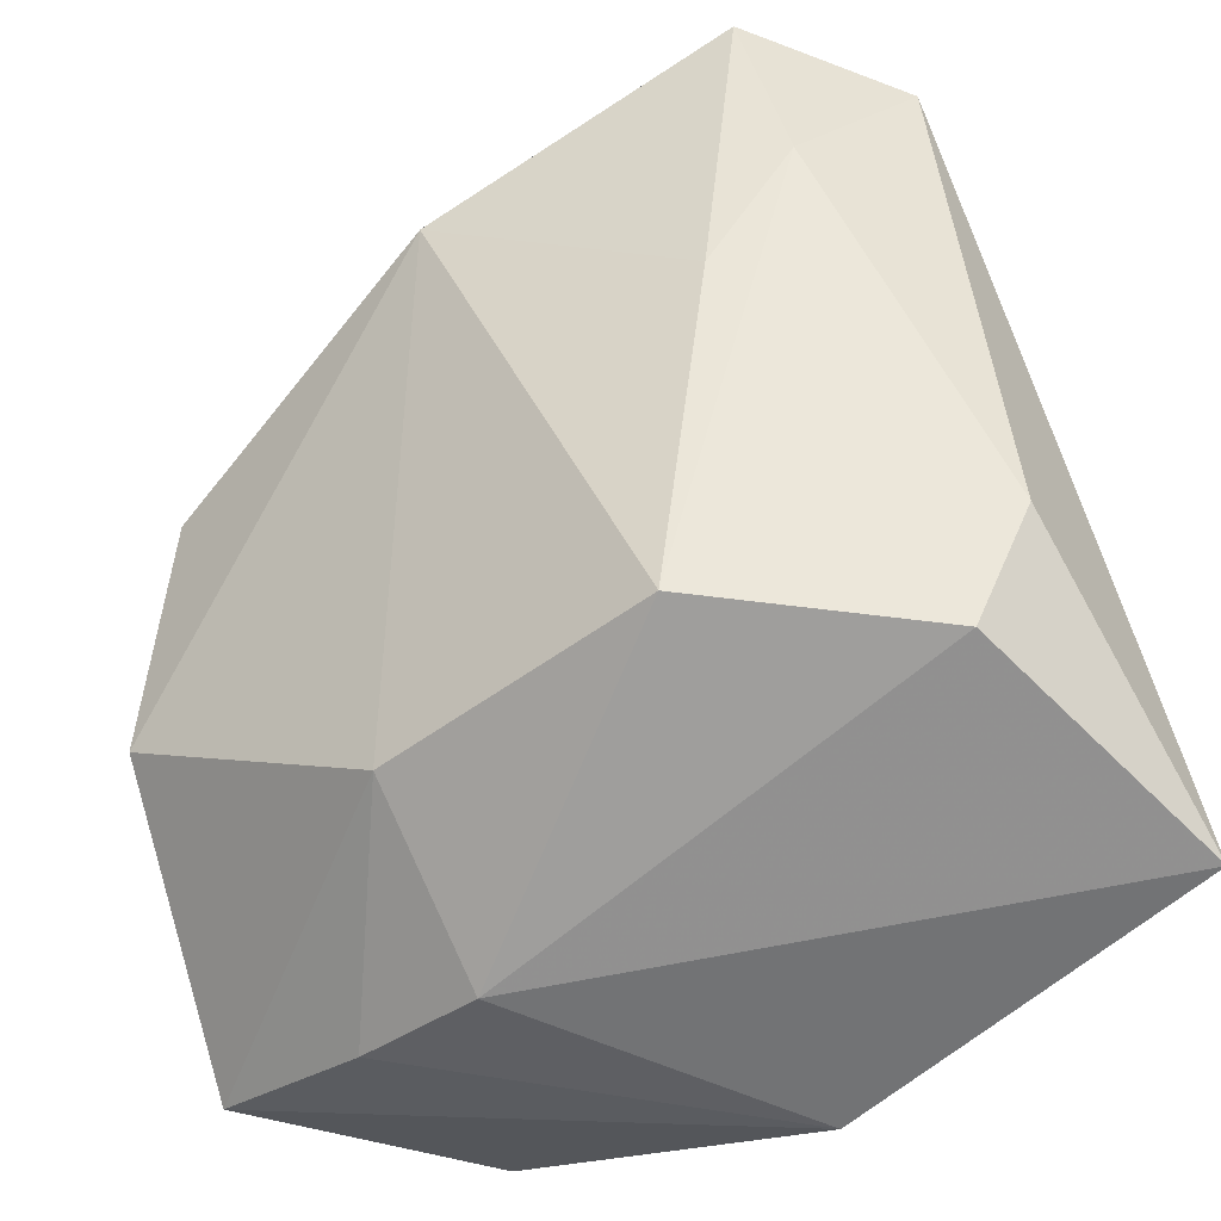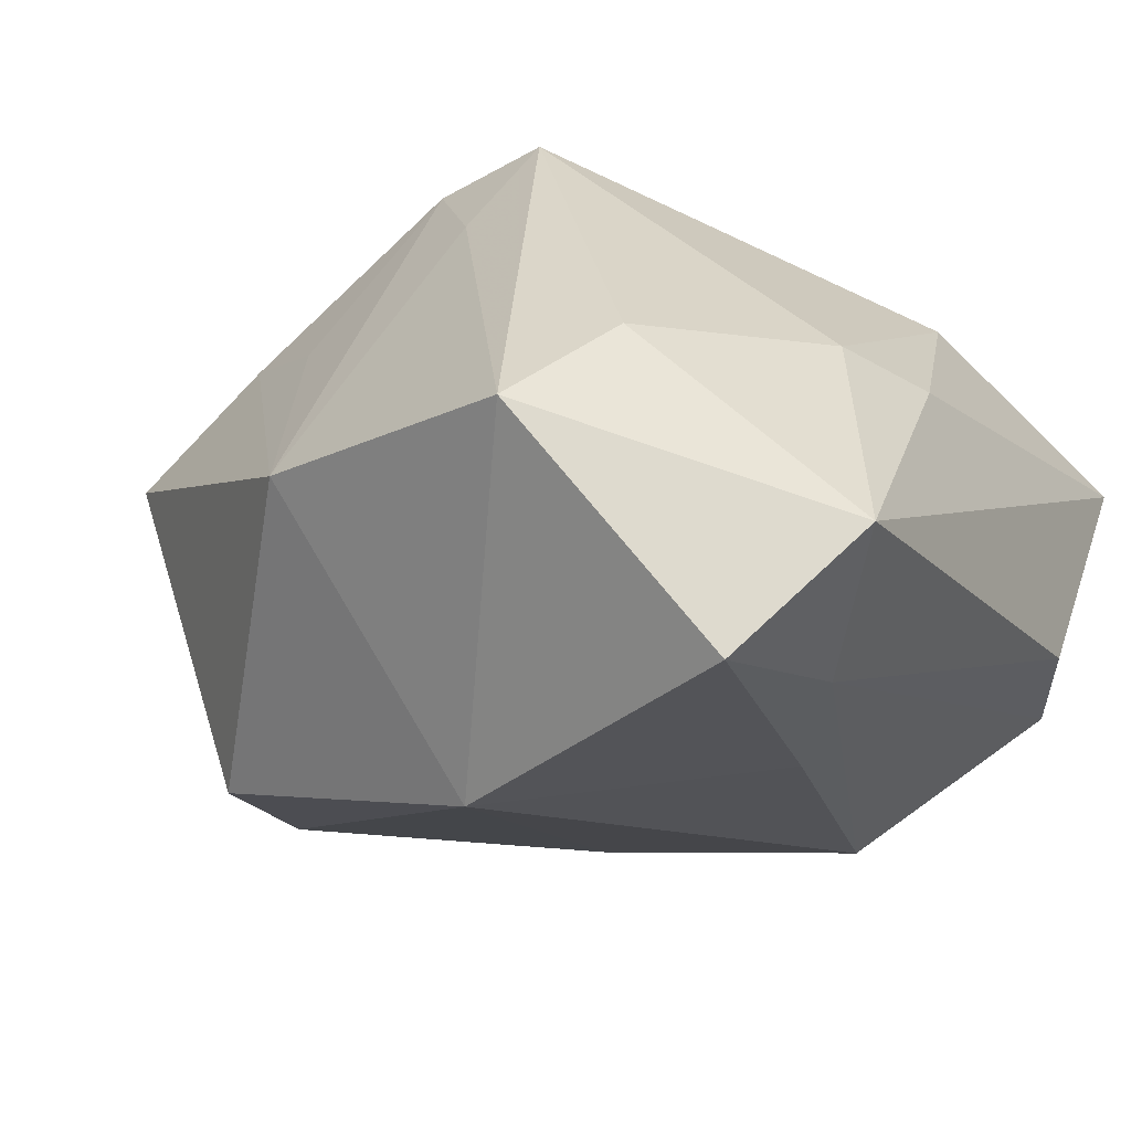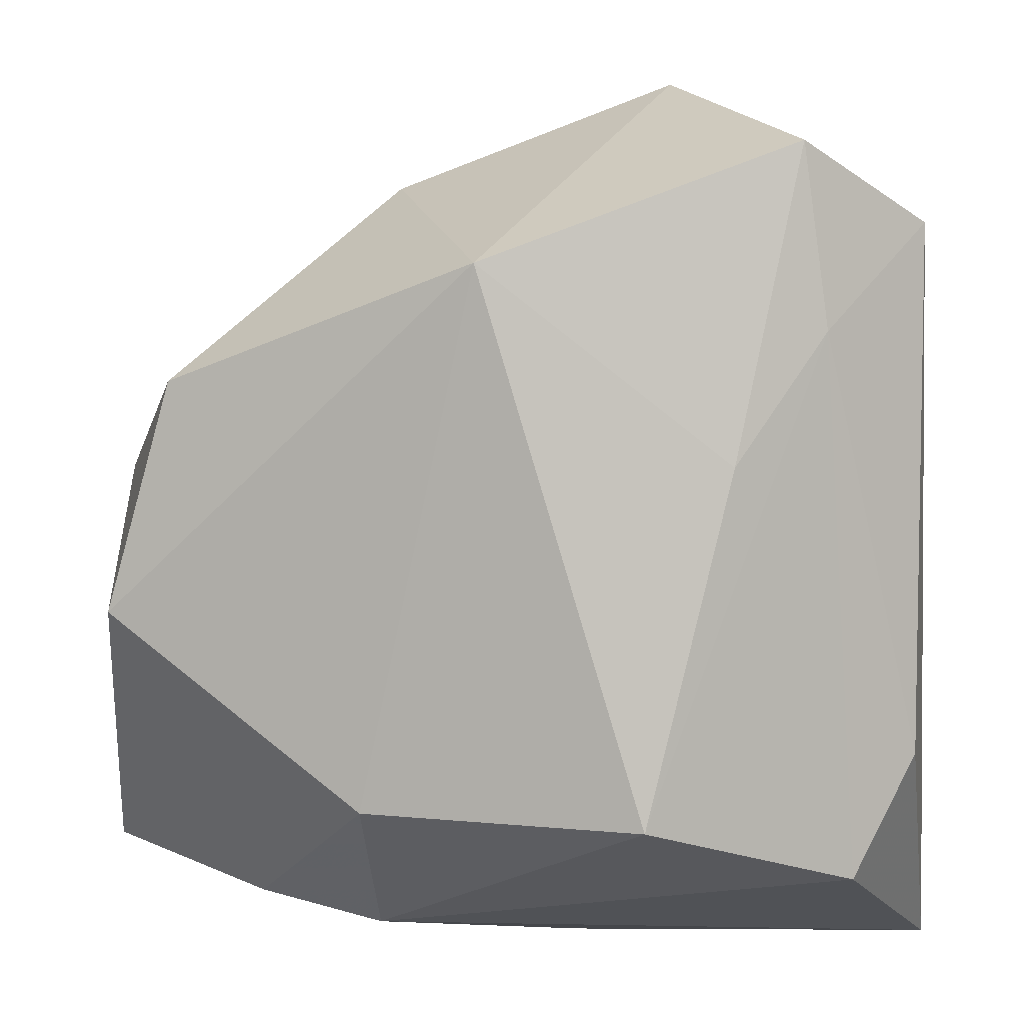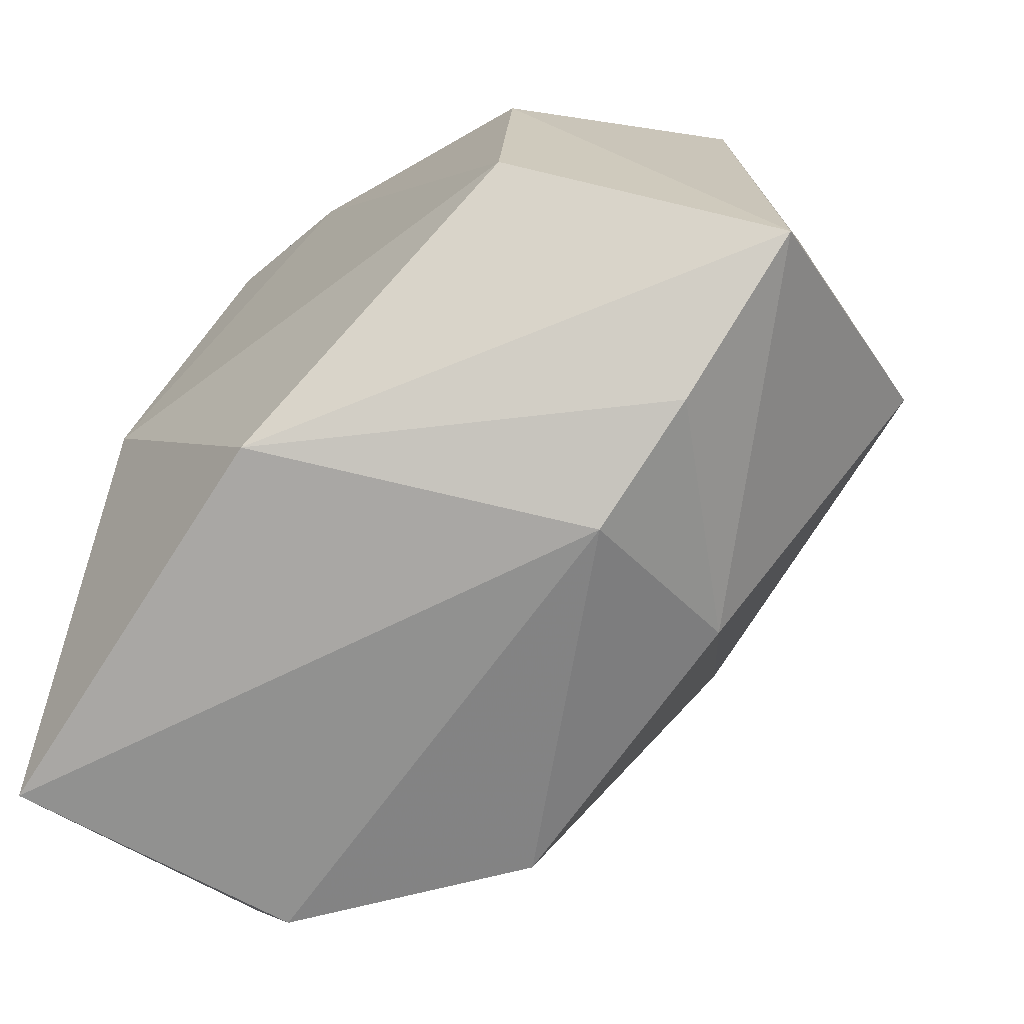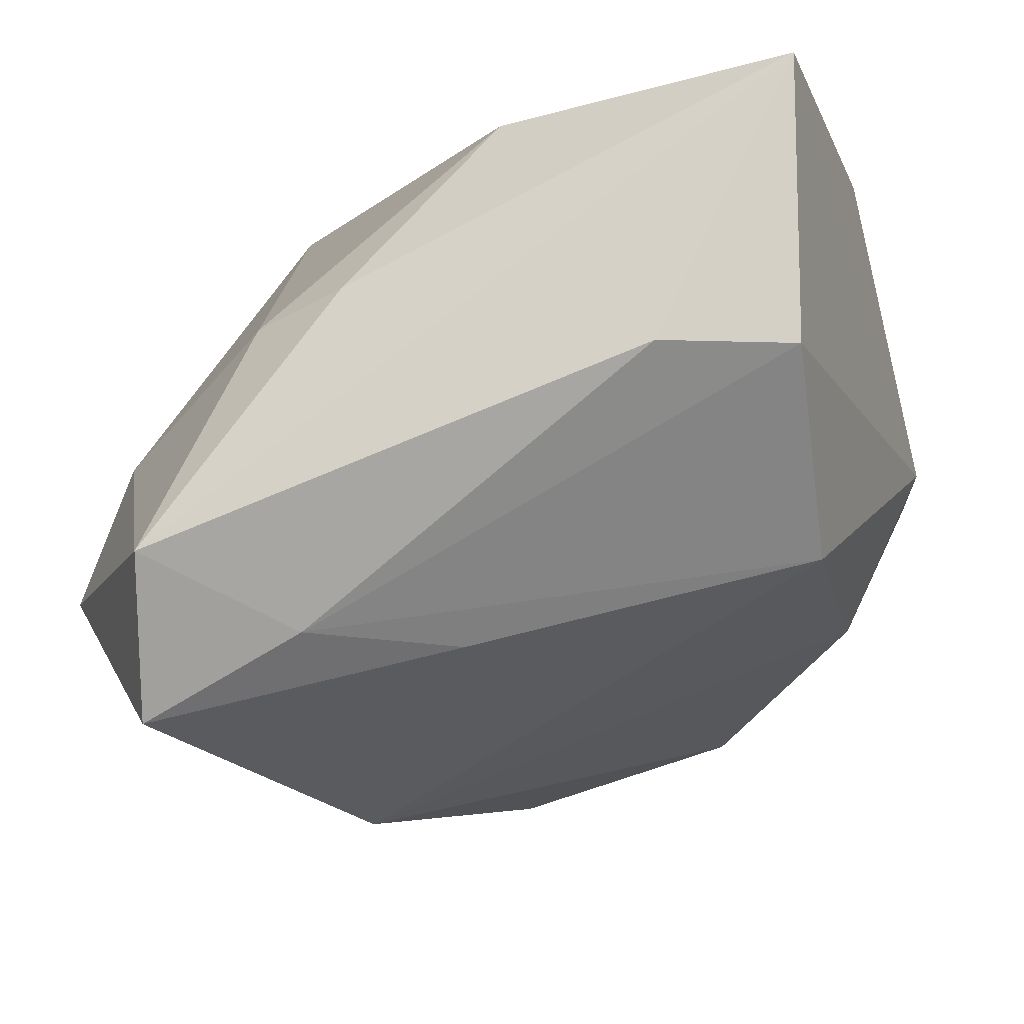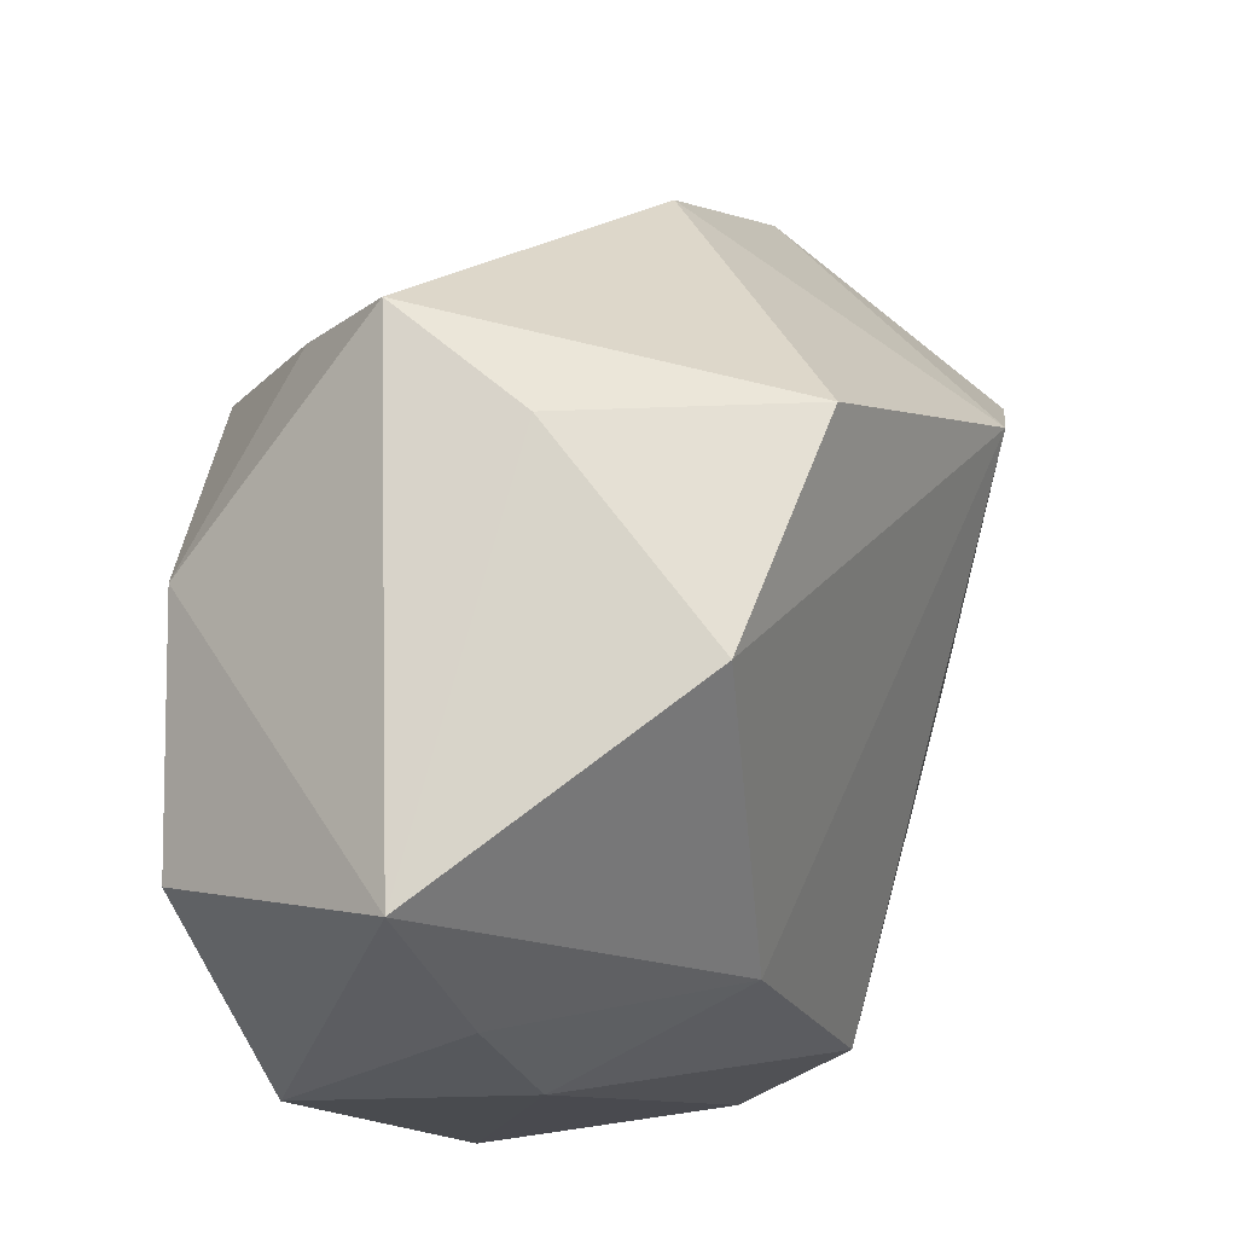
<metadata>
{"format":"obj","ext":"obj","renderer":"f3d","projection":"perspective","resolution":1024,"background":"white","views":[{"elev":-59.3,"azim":-152.7,"up":"+Y"},{"elev":-33.3,"azim":-150.6,"up":"+Z"},{"elev":-14.0,"azim":-176.1,"up":"+Y"},{"elev":-71.8,"azim":40.7,"up":"+Y"},{"elev":-29.2,"azim":-71.4,"up":"+Z"},{"elev":-13.5,"azim":96.9,"up":"+Y"}]}
</metadata>
<code>
v 0.01649 0.006211 -0.01111
v -0.005235 -0.0148 -0.01023
v -0.01598 -0.003068 0.009238
v 0.02034 0.009503 0.004781
v -0.01762 -0.01059 -0.005238
v 0.007762 -0.01342 -0.0075
v -0.0184 0.01285 -0.01177
v -0.01368 0.006872 -0.01444
v -0.001269 -0.01699 0.01276
v -0.006881 0.02187 -0.007379
v 0.001834 0.009471 -0.01718
v 0.006542 0.01806 -0.004244
v -0.01021 0.01771 -0.002333
v -0.01589 0.008775 0.0003836
v -0.01463 -0.01627 -0.004731
v 0.007684 -0.01758 0.0006471
v 0.02118 -0.01274 0.00412
v -0.003043 0.01215 0.01461
v -0.01274 0.01478 -0.0173
v 0.002748 0.01127 0.01461
v -0.00945 0.0007667 -0.01415
v 0.01354 0.01019 0.009042
v -0.01778 0.003869 0.0004582
v 0.01368 -0.01587 0.002174
v 0.02024 0.005073 -0.000617
v -0.008592 -0.004335 0.01461
v 0.00877 0.01282 0.006529
v -0.01873 -0.01758 0.007614
v 0.01433 0.0008022 0.01386
v 0.01972 -0.003893 -0.007493
v -0.0002973 0.01396 0.009623
v 0.0136 -0.01043 0.0139
f 5 28 7
f 7 28 23
f 28 3 23
f 26 3 28
f 18 3 26
f 15 16 28
f 2 16 15
f 28 5 15
f 13 10 7
f 18 10 13
f 14 3 18
f 14 23 3
f 18 13 14
f 7 23 14
f 14 13 7
f 9 26 28
f 32 26 9
f 28 16 9
f 16 24 9
f 17 32 9
f 9 24 17
f 4 1 12
f 8 5 7
f 8 15 5
f 2 15 8
f 8 21 2
f 29 32 17
f 17 4 29
f 2 21 11
f 1 30 11
f 11 10 12
f 12 1 11
f 17 24 6
f 6 30 17
f 6 16 2
f 6 24 16
f 2 11 6
f 6 11 30
f 1 4 25
f 25 30 1
f 25 4 17
f 17 30 25
f 31 10 18
f 12 10 31
f 20 31 18
f 18 26 20
f 32 29 20
f 20 27 12
f 12 31 20
f 20 26 32
f 21 8 19
f 19 11 21
f 19 8 7
f 7 10 19
f 10 11 19
f 22 29 4
f 22 20 29
f 27 20 22
f 22 4 12
f 12 27 22

</code>
